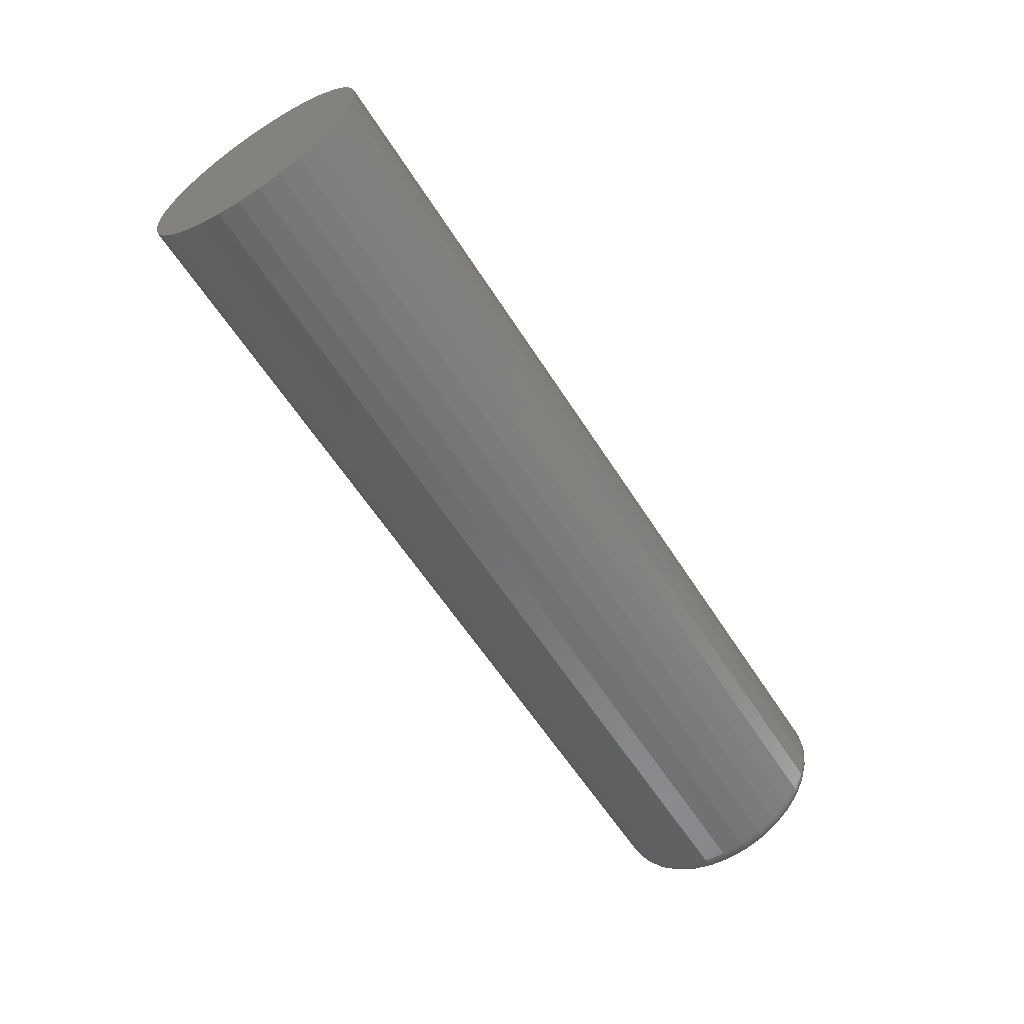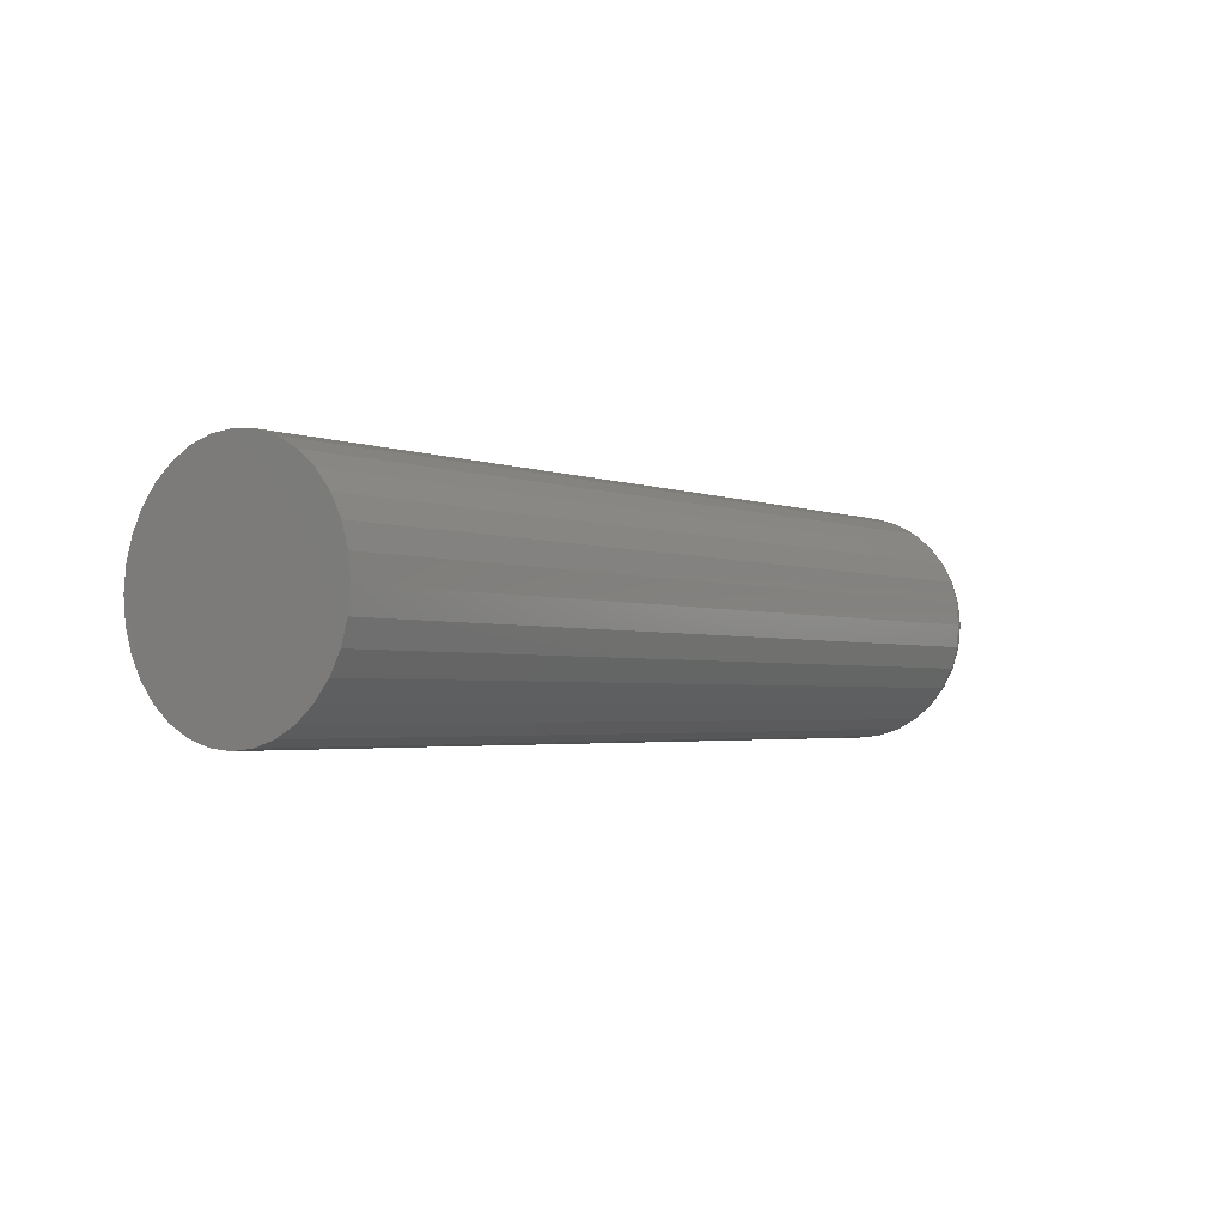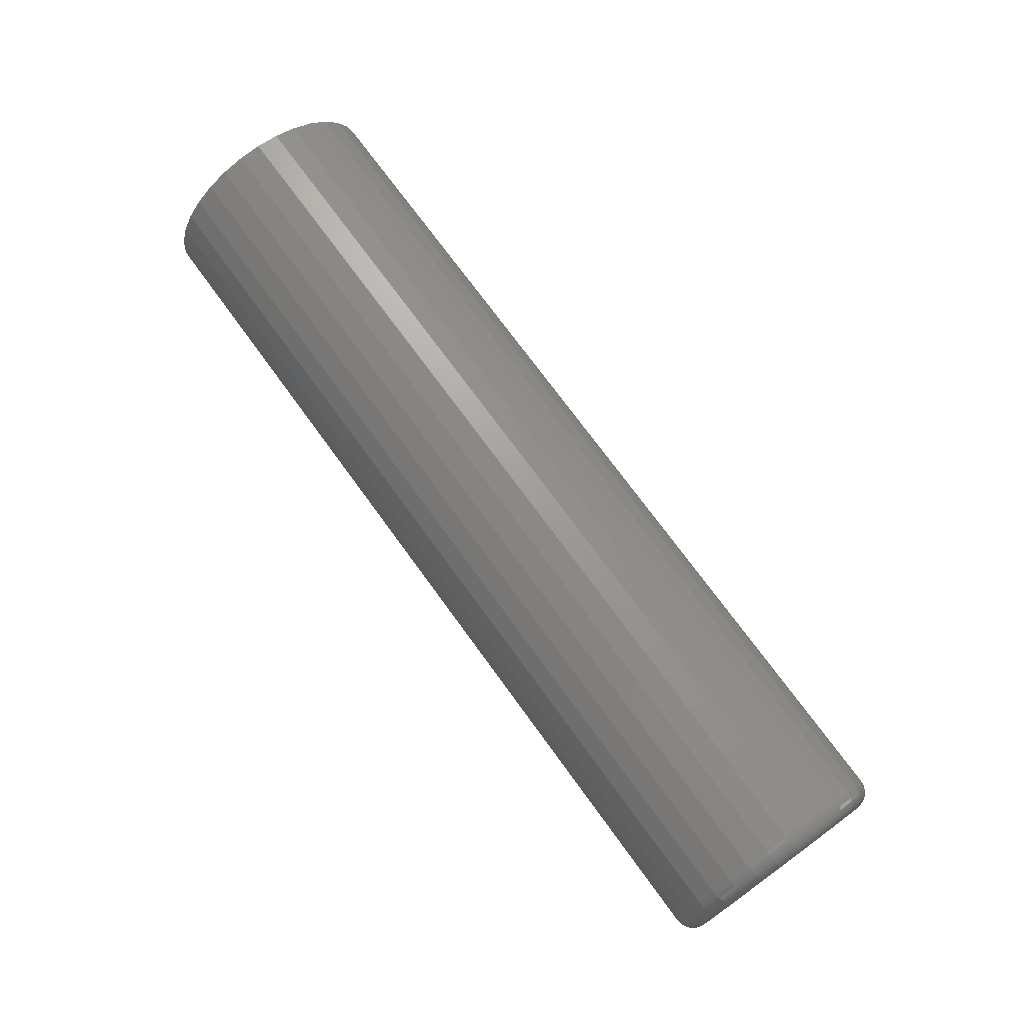
<metadata>
{"format":"stl","ext":"stl","renderer":"f3d","projection":"perspective","resolution":1024,"background":"white","views":[{"elev":-60.2,"azim":122.4,"up":"+Z"},{"elev":-2.6,"azim":126.4,"up":"+Z"},{"elev":73.1,"azim":-126.0,"up":"+Z"}]}
</metadata>
<code>
# stl→obj: 320 verts, 636 faces
v 0 -0.007243 0.03654
v 0 0.0001778 0.0388
v 0 0.007895 0.03956
v 0 0.01561 0.0388
v 0 0.02303 0.03654
v 0 -0.01408 0.03289
v 0 0.02987 0.03289
v 0 -0.02008 0.02797
v 0 0.03587 0.02797
v 0 -0.02499 0.02198
v 0 0.04078 0.02198
v 0 -0.02865 0.01514
v 0 0.04444 0.01514
v 0 -0.0309 0.007717
v 0 0.04669 0.007717
v 0 0.04444 -0.01514
v 0 -0.02865 -0.01514
v 0 0.04669 -0.007717
v 0 -0.02499 -0.02198
v 0 0.04078 -0.02198
v 0 -0.02008 -0.02797
v 0 0.03587 -0.02797
v 0 -0.01408 -0.03289
v 0 0.02987 -0.03289
v 0 -0.007243 -0.03654
v 0 0.02303 -0.03654
v 0 0.0001778 -0.0388
v 0 0.007895 -0.03956
v 0 0.01561 -0.0388
v 0 -0.0309 -0.007717
v 0 -0.03166 -1.35e-16
v 0 0.04745 -6.659e-17
v 0.007812 0.05526 -1.567e-16
v 0.375 0.05526 -6.091e-17
v 0.007812 0.05435 -0.009241
v 0.375 0.05435 -0.009241
v 0.007812 0.05166 -0.01813
v 0.375 0.05166 -0.01813
v 0.007812 0.04728 -0.02632
v 0.375 0.04728 -0.02632
v 0.007812 0.04139 -0.03349
v 0.375 0.04139 -0.03349
v 0.007812 0.03421 -0.03939
v 0.375 0.03421 -0.03939
v 0.007812 0.02602 -0.04376
v 0.375 0.02602 -0.04376
v 0.007812 0.01714 -0.04646
v 0.375 0.01714 -0.04646
v 0.007812 0.007895 -0.04737
v 0.375 0.007895 -0.04737
v 0.007812 -0.001346 -0.04646
v 0.375 -0.001346 -0.04646
v 0.007812 -0.01023 -0.04376
v 0.375 -0.01023 -0.04376
v 0.007812 -0.01842 -0.03939
v 0.375 -0.01842 -0.03939
v 0.007812 -0.0256 -0.03349
v 0.375 -0.0256 -0.03349
v 0.007812 -0.03149 -0.02632
v 0.375 -0.03149 -0.02632
v 0.007812 -0.03587 -0.01813
v 0.375 -0.03587 -0.01813
v 0.007812 -0.03856 -0.009241
v 0.375 -0.03856 -0.009241
v 0.007812 -0.03947 -2.61e-17
v 0.375 -0.03947 -2.61e-17
v 0.007812 -0.03856 0.009241
v 0.375 -0.03856 0.009241
v 0.007812 -0.03587 0.01813
v 0.375 -0.03587 0.01813
v 0.007812 -0.03149 0.02632
v 0.375 -0.03149 0.02632
v 0.007812 -0.0256 0.03349
v 0.375 -0.0256 0.03349
v 0.007812 -0.01842 0.03939
v 0.375 -0.01842 0.03939
v 0.007812 -0.01023 0.04376
v 0.375 -0.01023 0.04376
v 0.007812 -0.001346 0.04646
v 0.375 -0.001346 0.04646
v 0.007812 0.007895 0.04737
v 0.375 0.007895 0.04737
v 0.007812 0.01714 0.04646
v 0.375 0.01714 0.04646
v 0.007812 0.02602 0.04376
v 0.375 0.02602 0.04376
v 0.007812 0.03421 0.03939
v 0.375 0.03421 0.03939
v 0.007812 0.04139 0.03349
v 0.375 0.04139 0.03349
v 0.007812 0.04728 0.02632
v 0.375 0.04728 0.02632
v 0.007812 0.05166 0.01813
v 0.375 0.05166 0.01813
v 0.007812 0.05435 0.009241
v 0.375 0.05435 0.009241
v 0.006288 0.05511 -5.898e-17
v 0.006288 0.05421 -0.009212
v 0.004823 0.05467 -5.551e-17
v 0.004823 0.05377 -0.009125
v 0.003472 0.05395 -5.551e-17
v 0.003472 0.05306 -0.008984
v 0.002288 0.05297 -5.551e-17
v 0.002288 0.05211 -0.008795
v 0.001317 0.05179 -5.898e-17
v 0.001317 0.05095 -0.008564
v 0.0005947 0.05044 -5.898e-17
v 0.0005947 0.04962 -0.0083
v 0.0001501 0.04897 -5.898e-17
v 0.0001501 0.04819 -0.008014
v 0.006288 -0.03842 -0.009212
v 0.006288 -0.03932 -1.284e-16
v 0.004823 -0.03798 -0.009125
v 0.004823 -0.03888 -1.318e-16
v 0.003472 -0.03727 -0.008984
v 0.003472 -0.03816 -1.284e-16
v 0.002288 -0.03632 -0.008795
v 0.002288 -0.03719 -1.284e-16
v 0.001317 -0.03516 -0.008564
v 0.001317 -0.036 -1.249e-16
v 0.0005947 -0.03383 -0.0083
v 0.0005947 -0.03465 -1.214e-16
v 0.0001501 -0.0324 -0.008014
v 0.0001501 -0.03319 -1.214e-16
v 0.006288 -0.03573 -0.01807
v 0.004823 -0.03532 -0.0179
v 0.003472 -0.03465 -0.01762
v 0.002288 -0.03375 -0.01725
v 0.001317 -0.03266 -0.0168
v 0.0005947 -0.03141 -0.01628
v 0.0001501 -0.03006 -0.01572
v 0.006288 -0.03137 -0.02623
v 0.004823 -0.031 -0.02599
v 0.003472 -0.0304 -0.02559
v 0.002288 -0.02959 -0.02505
v 0.001317 -0.0286 -0.02439
v 0.0005947 -0.02748 -0.02364
v 0.0001501 -0.02626 -0.02282
v 0.006288 -0.02549 -0.03339
v 0.004823 -0.02518 -0.03307
v 0.003472 -0.02467 -0.03256
v 0.002288 -0.02398 -0.03188
v 0.001317 -0.02314 -0.03104
v 0.0005947 -0.02219 -0.03008
v 0.0001501 -0.02115 -0.02905
v 0.006288 -0.01834 -0.03926
v 0.004823 -0.01809 -0.03889
v 0.003472 -0.01769 -0.03829
v 0.002288 -0.01715 -0.03748
v 0.001317 -0.01649 -0.0365
v 0.0005947 -0.01574 -0.03538
v 0.0001501 -0.01493 -0.03416
v 0.006288 -0.01017 -0.04362
v 0.004823 -0.01 -0.04321
v 0.003472 -0.009729 -0.04255
v 0.002288 -0.009357 -0.04165
v 0.001317 -0.008904 -0.04055
v 0.0005947 -0.008387 -0.03931
v 0.0001501 -0.007826 -0.03795
v 0.006288 -0.001317 -0.04631
v 0.004823 -0.00123 -0.04587
v 0.003472 -0.00109 -0.04517
v 0.002288 -0.0009 -0.04421
v 0.001317 -0.000669 -0.04305
v 0.0005947 -0.0004055 -0.04173
v 0.0001501 -0.0001196 -0.04029
v 0.006288 0.007895 -0.04722
v 0.004823 0.007895 -0.04677
v 0.003472 0.007895 -0.04605
v 0.002288 0.007895 -0.04508
v 0.001317 0.007895 -0.0439
v 0.0005947 0.007895 -0.04255
v 0.0001501 0.007895 -0.04108
v 0.006288 0.01711 -0.04631
v 0.004823 0.01702 -0.04587
v 0.003472 0.01688 -0.04517
v 0.002288 0.01669 -0.04421
v 0.001317 0.01646 -0.04305
v 0.0005947 0.01619 -0.04173
v 0.0001501 0.01591 -0.04029
v 0.006288 0.02596 -0.04362
v 0.004823 0.02579 -0.04321
v 0.003472 0.02552 -0.04255
v 0.002288 0.02515 -0.04165
v 0.001317 0.02469 -0.04055
v 0.0005947 0.02418 -0.03931
v 0.0001501 0.02362 -0.03795
v 0.006288 0.03413 -0.03926
v 0.004823 0.03388 -0.03889
v 0.003472 0.03348 -0.03829
v 0.002288 0.03294 -0.03748
v 0.001317 0.03228 -0.0365
v 0.0005947 0.03153 -0.03538
v 0.0001501 0.03072 -0.03416
v 0.006288 0.04128 -0.03339
v 0.004823 0.04097 -0.03307
v 0.003472 0.04046 -0.03256
v 0.002288 0.03977 -0.03188
v 0.001317 0.03893 -0.03104
v 0.0005947 0.03798 -0.03008
v 0.0001501 0.03694 -0.02905
v 0.006288 0.04716 -0.02623
v 0.004823 0.04679 -0.02599
v 0.003472 0.04619 -0.02559
v 0.002288 0.04538 -0.02505
v 0.001317 0.04439 -0.02439
v 0.0005947 0.04327 -0.02364
v 0.0001501 0.04205 -0.02282
v 0.006288 0.05152 -0.01807
v 0.004823 0.05111 -0.0179
v 0.003472 0.05044 -0.01762
v 0.002288 0.04954 -0.01725
v 0.001317 0.04845 -0.0168
v 0.0005947 0.0472 -0.01628
v 0.0001501 0.04585 -0.01572
v 0.006288 -0.03842 0.009212
v 0.004823 -0.03798 0.009125
v 0.003472 -0.03727 0.008984
v 0.002288 -0.03632 0.008795
v 0.001317 -0.03516 0.008564
v 0.0005947 -0.03383 0.0083
v 0.0001501 -0.0324 0.008014
v 0.006288 0.05421 0.009212
v 0.004823 0.05377 0.009125
v 0.003472 0.05306 0.008984
v 0.002288 0.05211 0.008795
v 0.001317 0.05095 0.008564
v 0.0005947 0.04962 0.0083
v 0.0001501 0.04819 0.008014
v 0.006288 0.05152 0.01807
v 0.004823 0.05111 0.0179
v 0.003472 0.05044 0.01762
v 0.002288 0.04954 0.01725
v 0.001317 0.04845 0.0168
v 0.0005947 0.0472 0.01628
v 0.0001501 0.04585 0.01572
v 0.006288 0.04716 0.02623
v 0.004823 0.04679 0.02599
v 0.003472 0.04619 0.02559
v 0.002288 0.04538 0.02505
v 0.001317 0.04439 0.02439
v 0.0005947 0.04327 0.02364
v 0.0001501 0.04205 0.02282
v 0.006288 0.04128 0.03339
v 0.004823 0.04097 0.03307
v 0.003472 0.04046 0.03256
v 0.002288 0.03977 0.03188
v 0.001317 0.03893 0.03104
v 0.0005947 0.03798 0.03008
v 0.0001501 0.03694 0.02905
v 0.006288 0.03413 0.03926
v 0.004823 0.03388 0.03889
v 0.003472 0.03348 0.03829
v 0.002288 0.03294 0.03748
v 0.001317 0.03228 0.0365
v 0.0005947 0.03153 0.03538
v 0.0001501 0.03072 0.03416
v 0.006288 0.02596 0.04362
v 0.004823 0.02579 0.04321
v 0.003472 0.02552 0.04255
v 0.002288 0.02515 0.04165
v 0.001317 0.02469 0.04055
v 0.0005947 0.02418 0.03931
v 0.0001501 0.02362 0.03795
v 0.006288 0.01711 0.04631
v 0.004823 0.01702 0.04587
v 0.003472 0.01688 0.04517
v 0.002288 0.01669 0.04421
v 0.001317 0.01646 0.04305
v 0.0005947 0.01619 0.04173
v 0.0001501 0.01591 0.04029
v 0.006288 0.007895 0.04722
v 0.004823 0.007895 0.04677
v 0.003472 0.007895 0.04605
v 0.002288 0.007895 0.04508
v 0.001317 0.007895 0.0439
v 0.0005947 0.007895 0.04255
v 0.0001501 0.007895 0.04108
v 0.006288 -0.001317 0.04631
v 0.004823 -0.00123 0.04587
v 0.003472 -0.00109 0.04517
v 0.002288 -0.0009 0.04421
v 0.001317 -0.000669 0.04305
v 0.0005947 -0.0004055 0.04173
v 0.0001501 -0.0001196 0.04029
v 0.006288 -0.01017 0.04362
v 0.004823 -0.01 0.04321
v 0.003472 -0.009729 0.04255
v 0.002288 -0.009357 0.04165
v 0.001317 -0.008904 0.04055
v 0.0005947 -0.008387 0.03931
v 0.0001501 -0.007826 0.03795
v 0.006288 -0.01834 0.03926
v 0.004823 -0.01809 0.03889
v 0.003472 -0.01769 0.03829
v 0.002288 -0.01715 0.03748
v 0.001317 -0.01649 0.0365
v 0.0005947 -0.01574 0.03538
v 0.0001501 -0.01493 0.03416
v 0.006288 -0.02549 0.03339
v 0.004823 -0.02518 0.03307
v 0.003472 -0.02467 0.03256
v 0.002288 -0.02398 0.03188
v 0.001317 -0.02314 0.03104
v 0.0005947 -0.02219 0.03008
v 0.0001501 -0.02115 0.02905
v 0.006288 -0.03137 0.02623
v 0.004823 -0.031 0.02599
v 0.003472 -0.0304 0.02559
v 0.002288 -0.02959 0.02505
v 0.001317 -0.0286 0.02439
v 0.0005947 -0.02748 0.02364
v 0.0001501 -0.02626 0.02282
v 0.006288 -0.03573 0.01807
v 0.004823 -0.03532 0.0179
v 0.003472 -0.03465 0.01762
v 0.002288 -0.03375 0.01725
v 0.001317 -0.03266 0.0168
v 0.0005947 -0.03141 0.01628
v 0.0001501 -0.03006 0.01572
f 1 2 3
f 1 3 4
f 5 1 4
f 6 1 5
f 7 6 5
f 8 6 7
f 9 8 7
f 10 8 9
f 11 10 9
f 12 10 11
f 13 12 11
f 14 12 13
f 15 14 13
f 16 17 18
f 19 17 16
f 20 19 16
f 21 19 20
f 22 21 20
f 23 21 22
f 24 23 22
f 25 23 24
f 26 25 24
f 27 25 26
f 28 27 26
f 29 28 26
f 17 30 18
f 18 30 31
f 18 31 32
f 32 31 14
f 32 14 15
f 33 34 35
f 35 34 36
f 35 36 37
f 37 36 38
f 37 38 39
f 39 38 40
f 39 40 41
f 41 40 42
f 41 42 43
f 43 42 44
f 43 44 45
f 45 44 46
f 45 46 47
f 47 46 48
f 47 48 49
f 49 48 50
f 49 50 51
f 51 50 52
f 51 52 53
f 53 52 54
f 53 54 55
f 55 54 56
f 55 56 57
f 57 56 58
f 57 58 59
f 59 58 60
f 59 60 61
f 61 60 62
f 61 62 63
f 63 62 64
f 63 64 65
f 65 64 66
f 65 66 67
f 67 66 68
f 67 68 69
f 69 68 70
f 69 70 71
f 71 70 72
f 71 72 73
f 73 72 74
f 73 74 75
f 75 74 76
f 75 76 77
f 77 76 78
f 77 78 79
f 79 78 80
f 79 80 81
f 81 80 82
f 81 82 83
f 83 82 84
f 83 84 85
f 85 84 86
f 85 86 87
f 87 86 88
f 87 88 89
f 89 88 90
f 89 90 91
f 91 90 92
f 91 92 93
f 93 92 94
f 93 94 95
f 95 94 96
f 95 96 33
f 33 96 34
f 33 35 97
f 97 35 98
f 97 98 99
f 99 98 100
f 99 100 101
f 101 100 102
f 101 102 103
f 103 102 104
f 103 104 105
f 105 104 106
f 105 106 107
f 107 106 108
f 107 108 109
f 109 108 110
f 109 110 32
f 32 110 18
f 63 65 111
f 111 65 112
f 111 112 113
f 113 112 114
f 113 114 115
f 115 114 116
f 115 116 117
f 117 116 118
f 117 118 119
f 119 118 120
f 119 120 121
f 121 120 122
f 121 122 123
f 123 122 124
f 123 124 30
f 30 124 31
f 61 63 125
f 125 63 111
f 125 111 126
f 126 111 113
f 126 113 127
f 127 113 115
f 127 115 128
f 128 115 117
f 128 117 129
f 129 117 119
f 129 119 130
f 130 119 121
f 130 121 131
f 131 121 123
f 131 123 17
f 17 123 30
f 59 61 132
f 132 61 125
f 132 125 133
f 133 125 126
f 133 126 134
f 134 126 127
f 134 127 135
f 135 127 128
f 135 128 136
f 136 128 129
f 136 129 137
f 137 129 130
f 137 130 138
f 138 130 131
f 138 131 19
f 19 131 17
f 57 59 139
f 139 59 132
f 139 132 140
f 140 132 133
f 140 133 141
f 141 133 134
f 141 134 142
f 142 134 135
f 142 135 143
f 143 135 136
f 143 136 144
f 144 136 137
f 144 137 145
f 145 137 138
f 145 138 21
f 21 138 19
f 55 57 146
f 146 57 139
f 146 139 147
f 147 139 140
f 147 140 148
f 148 140 141
f 148 141 149
f 149 141 142
f 149 142 150
f 150 142 143
f 150 143 151
f 151 143 144
f 151 144 152
f 152 144 145
f 152 145 23
f 23 145 21
f 53 55 153
f 153 55 146
f 153 146 154
f 154 146 147
f 154 147 155
f 155 147 148
f 155 148 156
f 156 148 149
f 156 149 157
f 157 149 150
f 157 150 158
f 158 150 151
f 158 151 159
f 159 151 152
f 159 152 25
f 25 152 23
f 51 53 160
f 160 53 153
f 160 153 161
f 161 153 154
f 161 154 162
f 162 154 155
f 162 155 163
f 163 155 156
f 163 156 164
f 164 156 157
f 164 157 165
f 165 157 158
f 165 158 166
f 166 158 159
f 166 159 27
f 27 159 25
f 49 51 167
f 167 51 160
f 167 160 168
f 168 160 161
f 168 161 169
f 169 161 162
f 169 162 170
f 170 162 163
f 170 163 171
f 171 163 164
f 171 164 172
f 172 164 165
f 172 165 173
f 173 165 166
f 173 166 28
f 28 166 27
f 47 49 174
f 174 49 167
f 174 167 175
f 175 167 168
f 175 168 176
f 176 168 169
f 176 169 177
f 177 169 170
f 177 170 178
f 178 170 171
f 178 171 179
f 179 171 172
f 179 172 180
f 180 172 173
f 180 173 29
f 29 173 28
f 45 47 181
f 181 47 174
f 181 174 182
f 182 174 175
f 182 175 183
f 183 175 176
f 183 176 184
f 184 176 177
f 184 177 185
f 185 177 178
f 185 178 186
f 186 178 179
f 186 179 187
f 187 179 180
f 187 180 26
f 26 180 29
f 43 45 188
f 188 45 181
f 188 181 189
f 189 181 182
f 189 182 190
f 190 182 183
f 190 183 191
f 191 183 184
f 191 184 192
f 192 184 185
f 192 185 193
f 193 185 186
f 193 186 194
f 194 186 187
f 194 187 24
f 24 187 26
f 41 43 195
f 195 43 188
f 195 188 196
f 196 188 189
f 196 189 197
f 197 189 190
f 197 190 198
f 198 190 191
f 198 191 199
f 199 191 192
f 199 192 200
f 200 192 193
f 200 193 201
f 201 193 194
f 201 194 22
f 22 194 24
f 39 41 202
f 202 41 195
f 202 195 203
f 203 195 196
f 203 196 204
f 204 196 197
f 204 197 205
f 205 197 198
f 205 198 206
f 206 198 199
f 206 199 207
f 207 199 200
f 207 200 208
f 208 200 201
f 208 201 20
f 20 201 22
f 37 39 209
f 209 39 202
f 209 202 210
f 210 202 203
f 210 203 211
f 211 203 204
f 211 204 212
f 212 204 205
f 212 205 213
f 213 205 206
f 213 206 214
f 214 206 207
f 214 207 215
f 215 207 208
f 215 208 16
f 16 208 20
f 35 37 98
f 98 37 209
f 98 209 100
f 100 209 210
f 100 210 102
f 102 210 211
f 102 211 104
f 104 211 212
f 104 212 106
f 106 212 213
f 106 213 108
f 108 213 214
f 108 214 110
f 110 214 215
f 110 215 18
f 18 215 16
f 65 67 112
f 112 67 216
f 112 216 114
f 114 216 217
f 114 217 116
f 116 217 218
f 116 218 118
f 118 218 219
f 118 219 120
f 120 219 220
f 120 220 122
f 122 220 221
f 122 221 124
f 124 221 222
f 124 222 31
f 31 222 14
f 95 33 223
f 223 33 97
f 223 97 224
f 224 97 99
f 224 99 225
f 225 99 101
f 225 101 226
f 226 101 103
f 226 103 227
f 227 103 105
f 227 105 228
f 228 105 107
f 228 107 229
f 229 107 109
f 229 109 15
f 15 109 32
f 93 95 230
f 230 95 223
f 230 223 231
f 231 223 224
f 231 224 232
f 232 224 225
f 232 225 233
f 233 225 226
f 233 226 234
f 234 226 227
f 234 227 235
f 235 227 228
f 235 228 236
f 236 228 229
f 236 229 13
f 13 229 15
f 91 93 237
f 237 93 230
f 237 230 238
f 238 230 231
f 238 231 239
f 239 231 232
f 239 232 240
f 240 232 233
f 240 233 241
f 241 233 234
f 241 234 242
f 242 234 235
f 242 235 243
f 243 235 236
f 243 236 11
f 11 236 13
f 89 91 244
f 244 91 237
f 244 237 245
f 245 237 238
f 245 238 246
f 246 238 239
f 246 239 247
f 247 239 240
f 247 240 248
f 248 240 241
f 248 241 249
f 249 241 242
f 249 242 250
f 250 242 243
f 250 243 9
f 9 243 11
f 87 89 251
f 251 89 244
f 251 244 252
f 252 244 245
f 252 245 253
f 253 245 246
f 253 246 254
f 254 246 247
f 254 247 255
f 255 247 248
f 255 248 256
f 256 248 249
f 256 249 257
f 257 249 250
f 257 250 7
f 7 250 9
f 85 87 258
f 258 87 251
f 258 251 259
f 259 251 252
f 259 252 260
f 260 252 253
f 260 253 261
f 261 253 254
f 261 254 262
f 262 254 255
f 262 255 263
f 263 255 256
f 263 256 264
f 264 256 257
f 264 257 5
f 5 257 7
f 83 85 265
f 265 85 258
f 265 258 266
f 266 258 259
f 266 259 267
f 267 259 260
f 267 260 268
f 268 260 261
f 268 261 269
f 269 261 262
f 269 262 270
f 270 262 263
f 270 263 271
f 271 263 264
f 271 264 4
f 4 264 5
f 81 83 272
f 272 83 265
f 272 265 273
f 273 265 266
f 273 266 274
f 274 266 267
f 274 267 275
f 275 267 268
f 275 268 276
f 276 268 269
f 276 269 277
f 277 269 270
f 277 270 278
f 278 270 271
f 278 271 3
f 3 271 4
f 79 81 279
f 279 81 272
f 279 272 280
f 280 272 273
f 280 273 281
f 281 273 274
f 281 274 282
f 282 274 275
f 282 275 283
f 283 275 276
f 283 276 284
f 284 276 277
f 284 277 285
f 285 277 278
f 285 278 2
f 2 278 3
f 77 79 286
f 286 79 279
f 286 279 287
f 287 279 280
f 287 280 288
f 288 280 281
f 288 281 289
f 289 281 282
f 289 282 290
f 290 282 283
f 290 283 291
f 291 283 284
f 291 284 292
f 292 284 285
f 292 285 1
f 1 285 2
f 75 77 293
f 293 77 286
f 293 286 294
f 294 286 287
f 294 287 295
f 295 287 288
f 295 288 296
f 296 288 289
f 296 289 297
f 297 289 290
f 297 290 298
f 298 290 291
f 298 291 299
f 299 291 292
f 299 292 6
f 6 292 1
f 73 75 300
f 300 75 293
f 300 293 301
f 301 293 294
f 301 294 302
f 302 294 295
f 302 295 303
f 303 295 296
f 303 296 304
f 304 296 297
f 304 297 305
f 305 297 298
f 305 298 306
f 306 298 299
f 306 299 8
f 8 299 6
f 71 73 307
f 307 73 300
f 307 300 308
f 308 300 301
f 308 301 309
f 309 301 302
f 309 302 310
f 310 302 303
f 310 303 311
f 311 303 304
f 311 304 312
f 312 304 305
f 312 305 313
f 313 305 306
f 313 306 10
f 10 306 8
f 69 71 314
f 314 71 307
f 314 307 315
f 315 307 308
f 315 308 316
f 316 308 309
f 316 309 317
f 317 309 310
f 317 310 318
f 318 310 311
f 318 311 319
f 319 311 312
f 319 312 320
f 320 312 313
f 320 313 12
f 12 313 10
f 67 69 216
f 216 69 314
f 216 314 217
f 217 314 315
f 217 315 218
f 218 315 316
f 218 316 219
f 219 316 317
f 219 317 220
f 220 317 318
f 220 318 221
f 221 318 319
f 221 319 222
f 222 319 320
f 222 320 14
f 14 320 12
f 82 80 78
f 84 82 78
f 84 78 86
f 86 78 76
f 86 76 88
f 88 76 74
f 88 74 90
f 90 74 72
f 90 72 92
f 92 72 70
f 92 70 94
f 94 70 68
f 94 68 96
f 36 62 38
f 38 62 60
f 38 60 40
f 40 60 58
f 40 58 42
f 42 58 56
f 42 56 44
f 44 56 54
f 44 54 46
f 46 54 52
f 46 52 50
f 46 50 48
f 96 68 34
f 34 68 66
f 34 66 36
f 36 66 64
f 36 64 62

</code>
